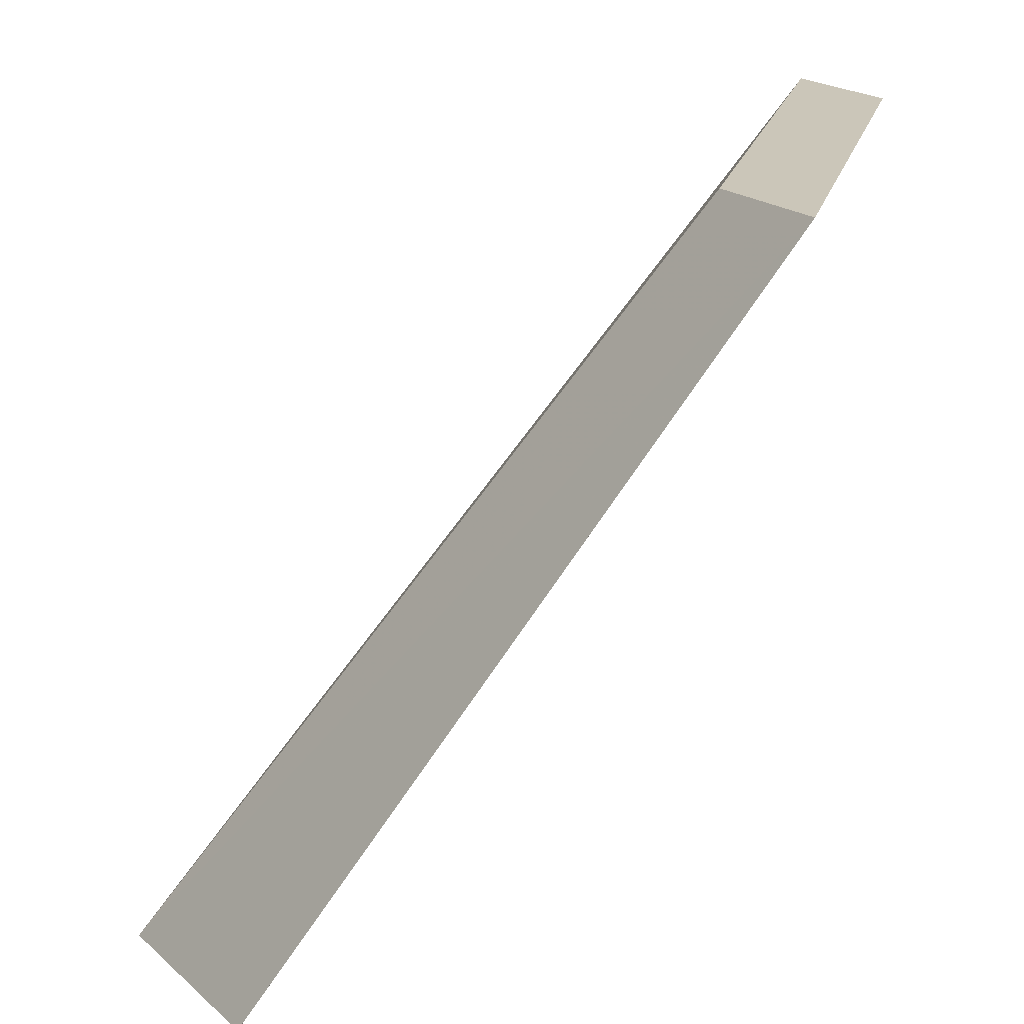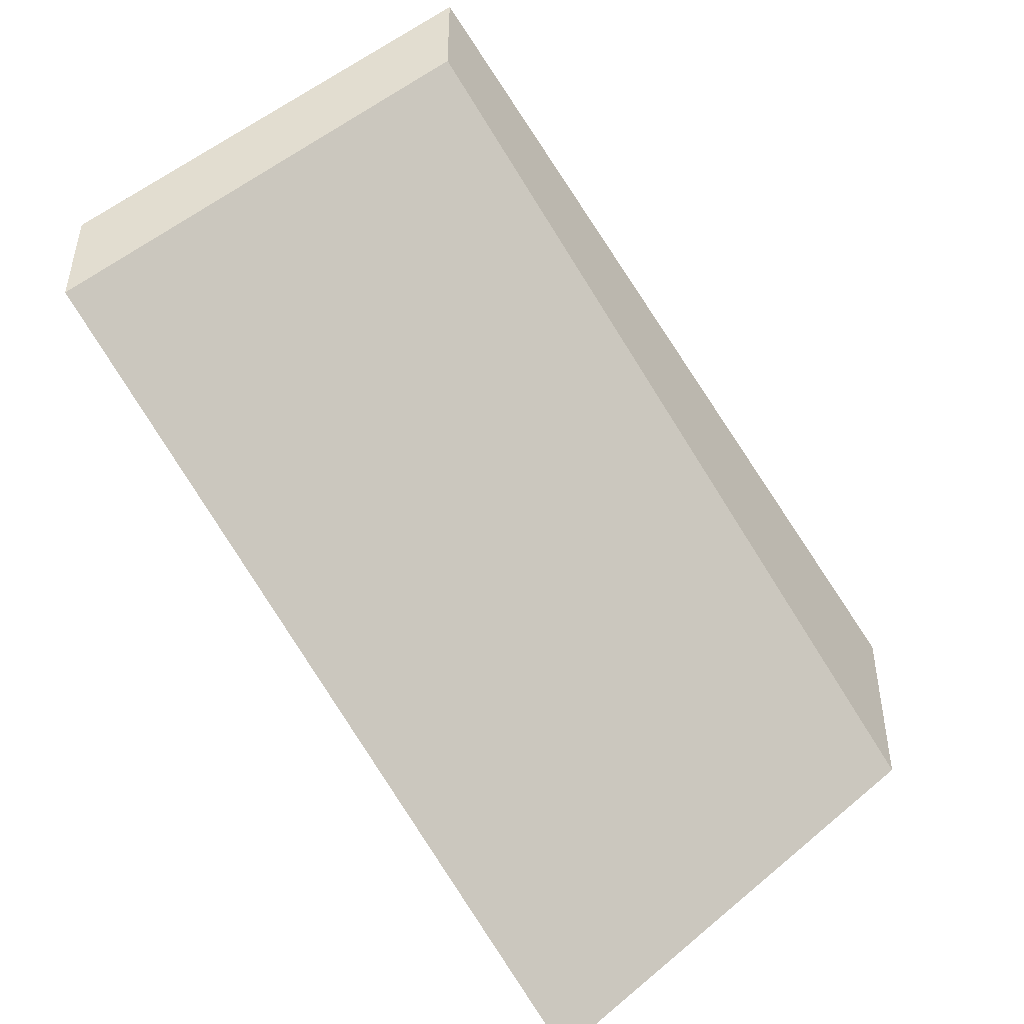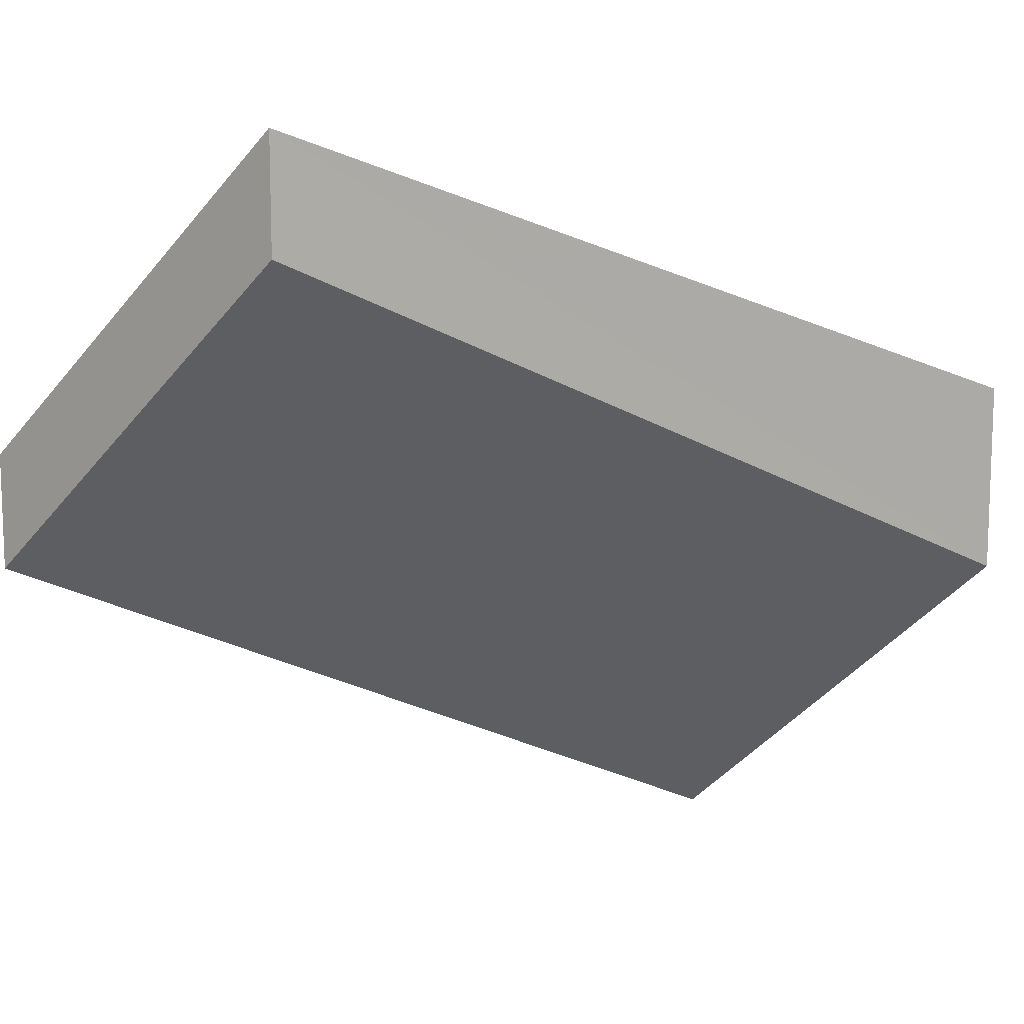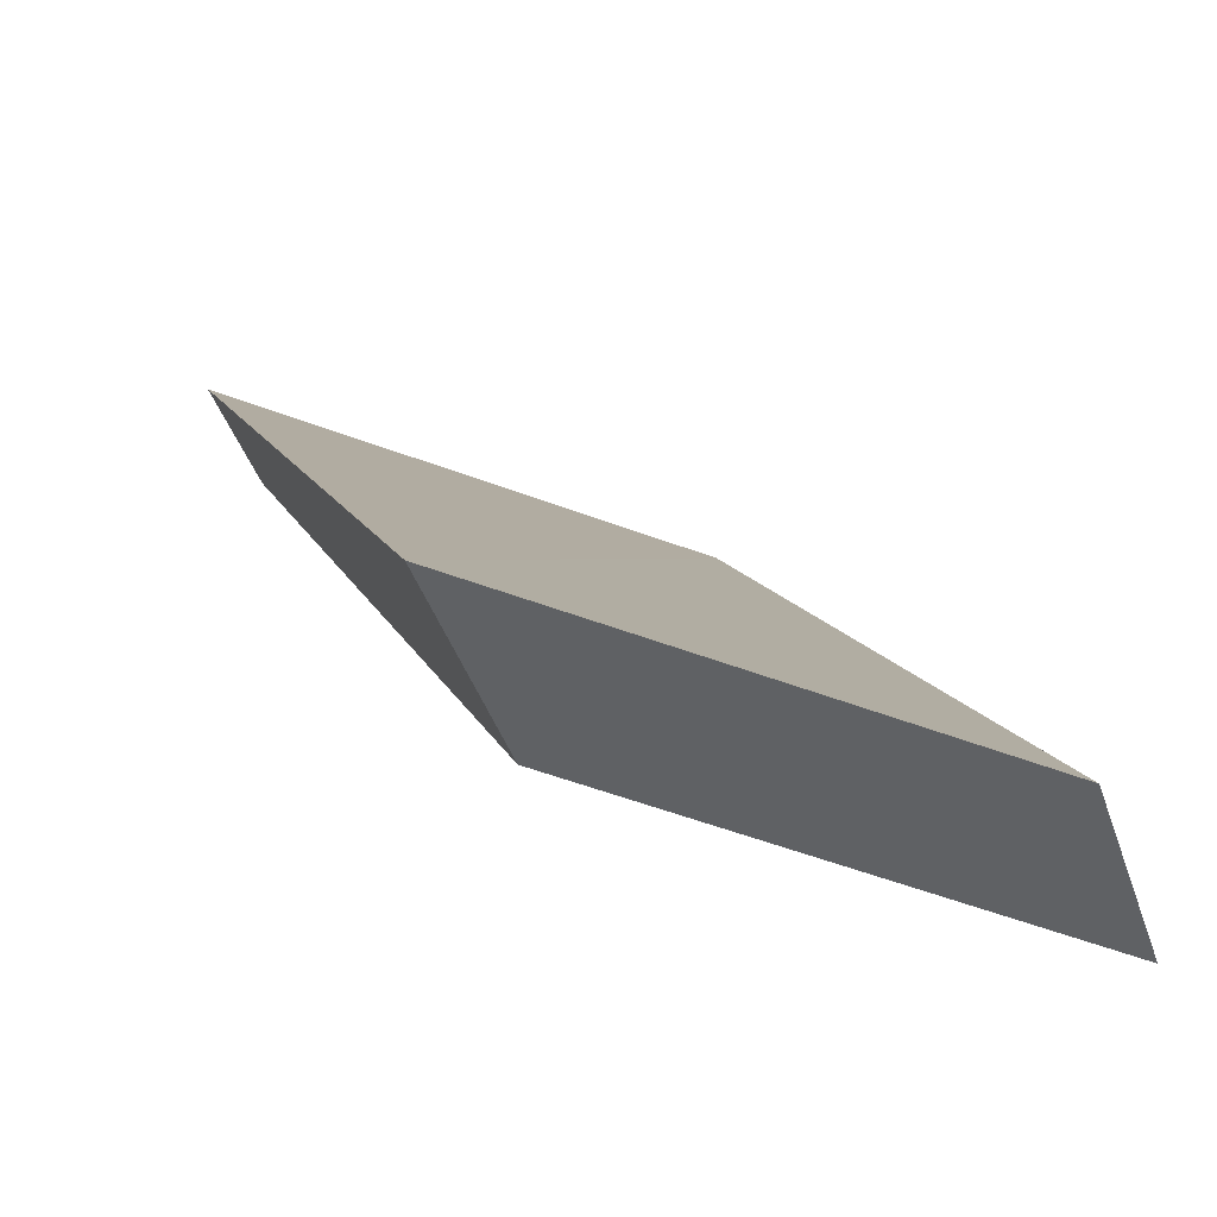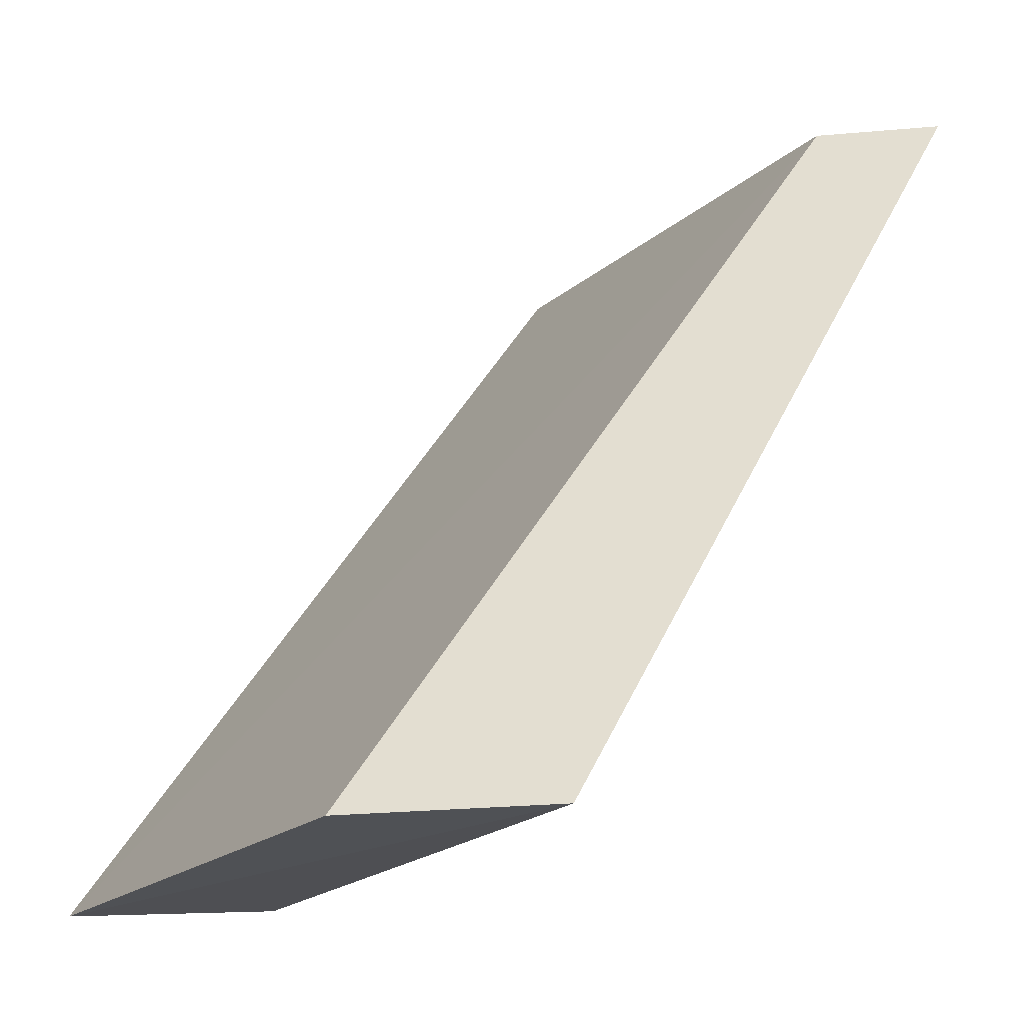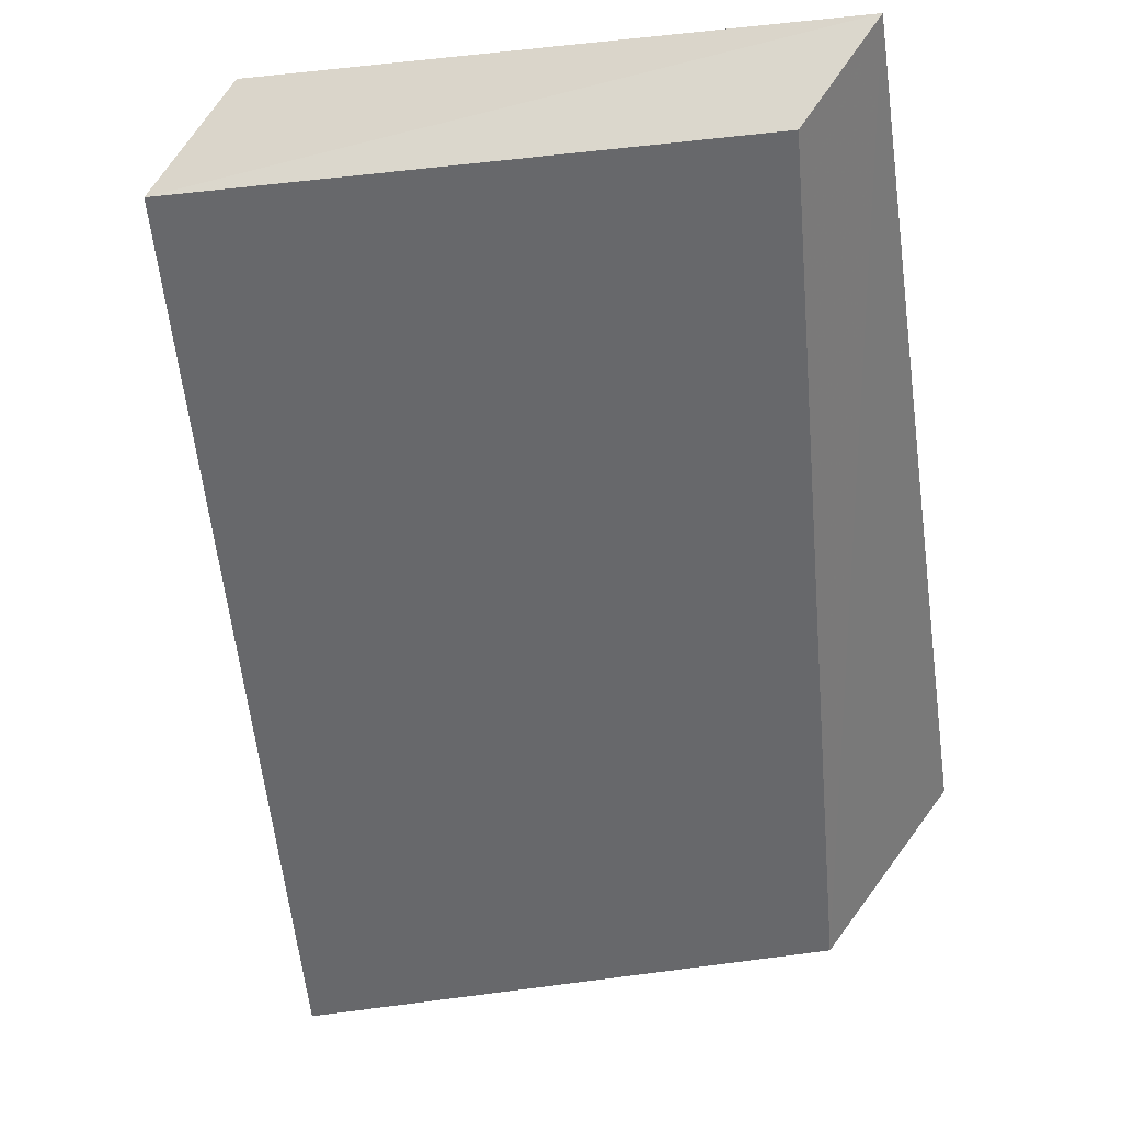
<metadata>
{"format":"obj","ext":"obj","renderer":"f3d","projection":"perspective","resolution":1024,"background":"white","views":[{"elev":20.1,"azim":-34.2,"up":"+Y"},{"elev":-50.0,"azim":-170.8,"up":"+Z"},{"elev":12.1,"azim":-144.0,"up":"+Z"},{"elev":-46.4,"azim":-161.6,"up":"+Y"},{"elev":-19.2,"azim":-79.3,"up":"+Y"},{"elev":73.7,"azim":-144.3,"up":"+Y"}]}
</metadata>
<code>
o 21979
v 2226 1865 11.87
v 2226 1865 11.88
v 2226 1865 11.86
v 2226 1865 11.87
v 2226 1865 11.86
v 2226 1865 11.87
v 2226 1865 11.85
v 2226 1865 11.86
v 2226 1865 11.86
v 2226 1865 11.88
v 2226 1865 11.86
v 2226 1865 11.86
v 2226 1865 11.87
v 2226 1865 11.87
v 2226 1865 11.88
v 2226 1865 11.85
v 2226 1865 11.86
v 2226 1865 11.87
v 2226 1865 11.87
v 2226 1865 11.85
v 2226 1865 11.87
v 2226 1865 11.86
v 2226 1865 11.85
f 1 2 3
f 2 4 5
f 3 6 7
f 7 6 8
f 9 10 6
f 10 11 6
f 12 5 13
f 14 13 15
f 16 17 12
f 12 18 19
f 19 20 12
f 21 22 23

</code>
